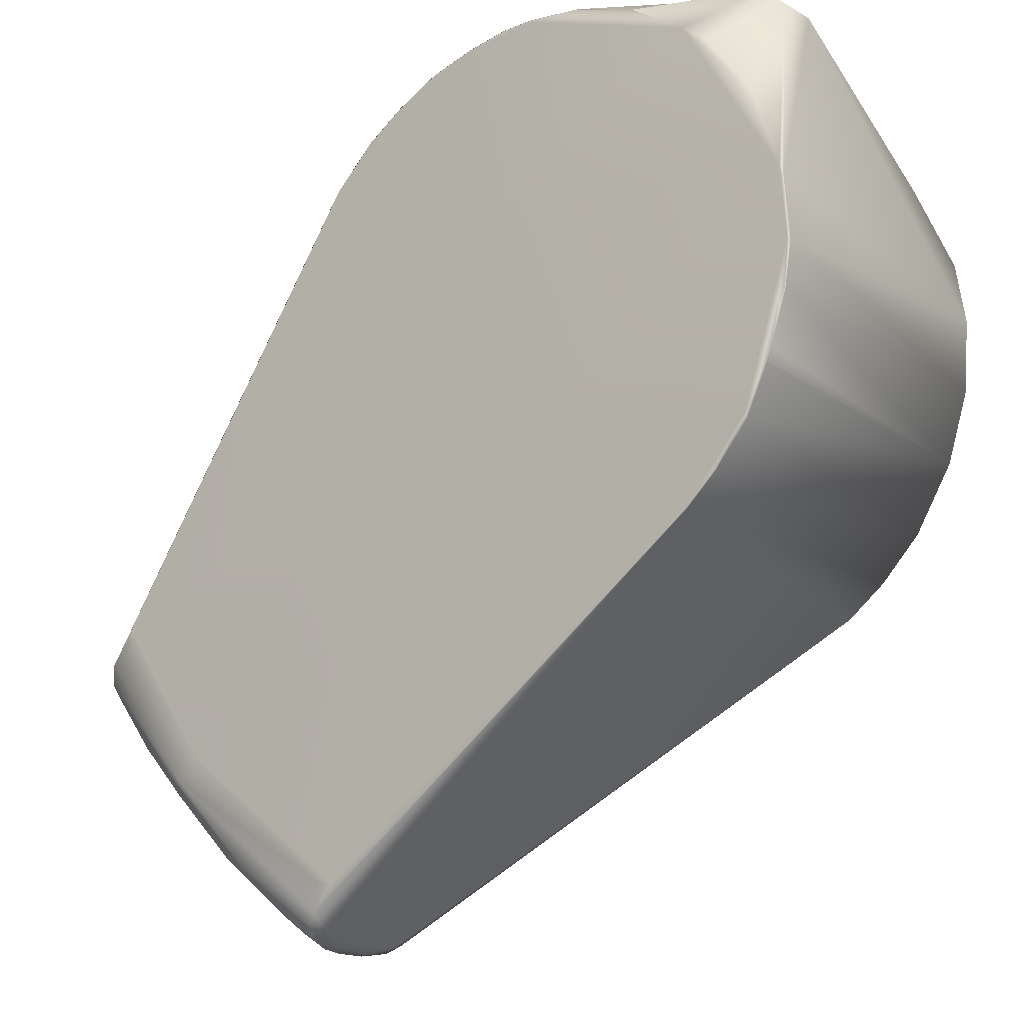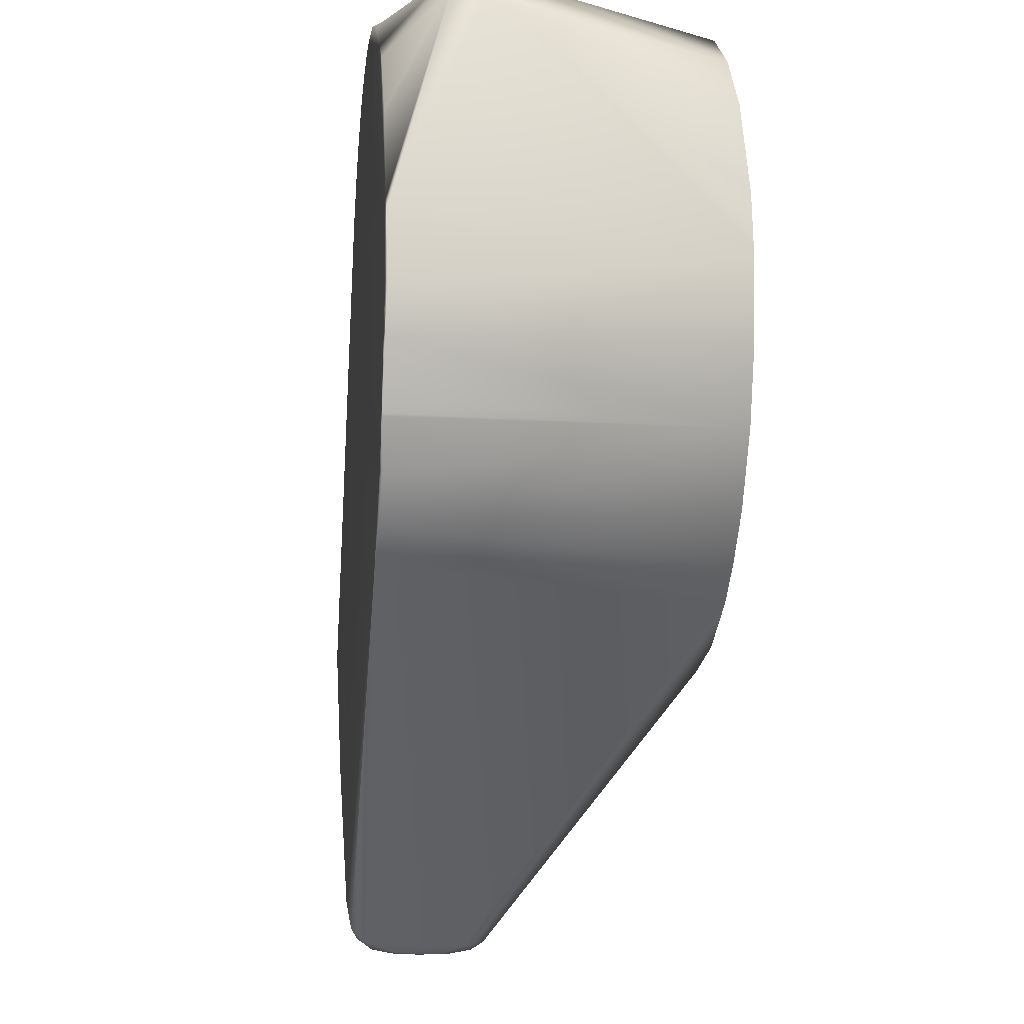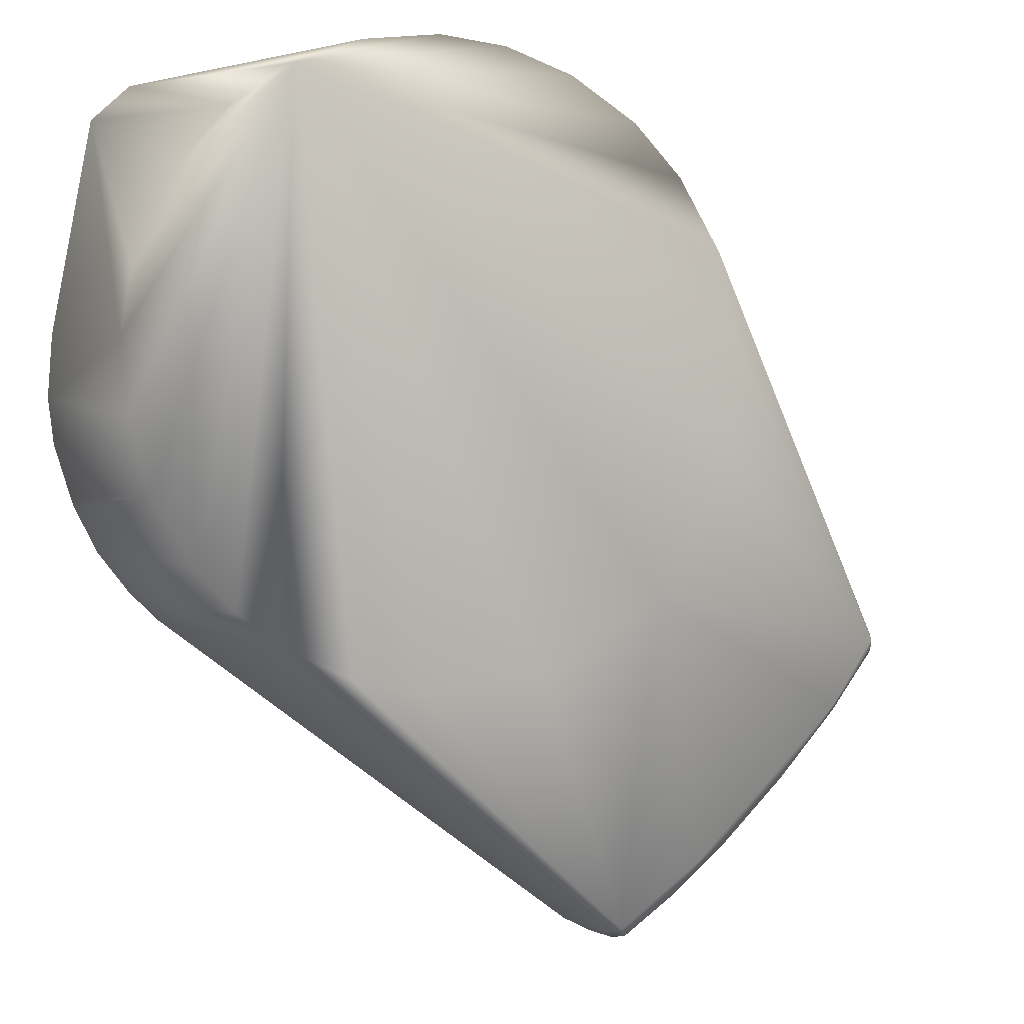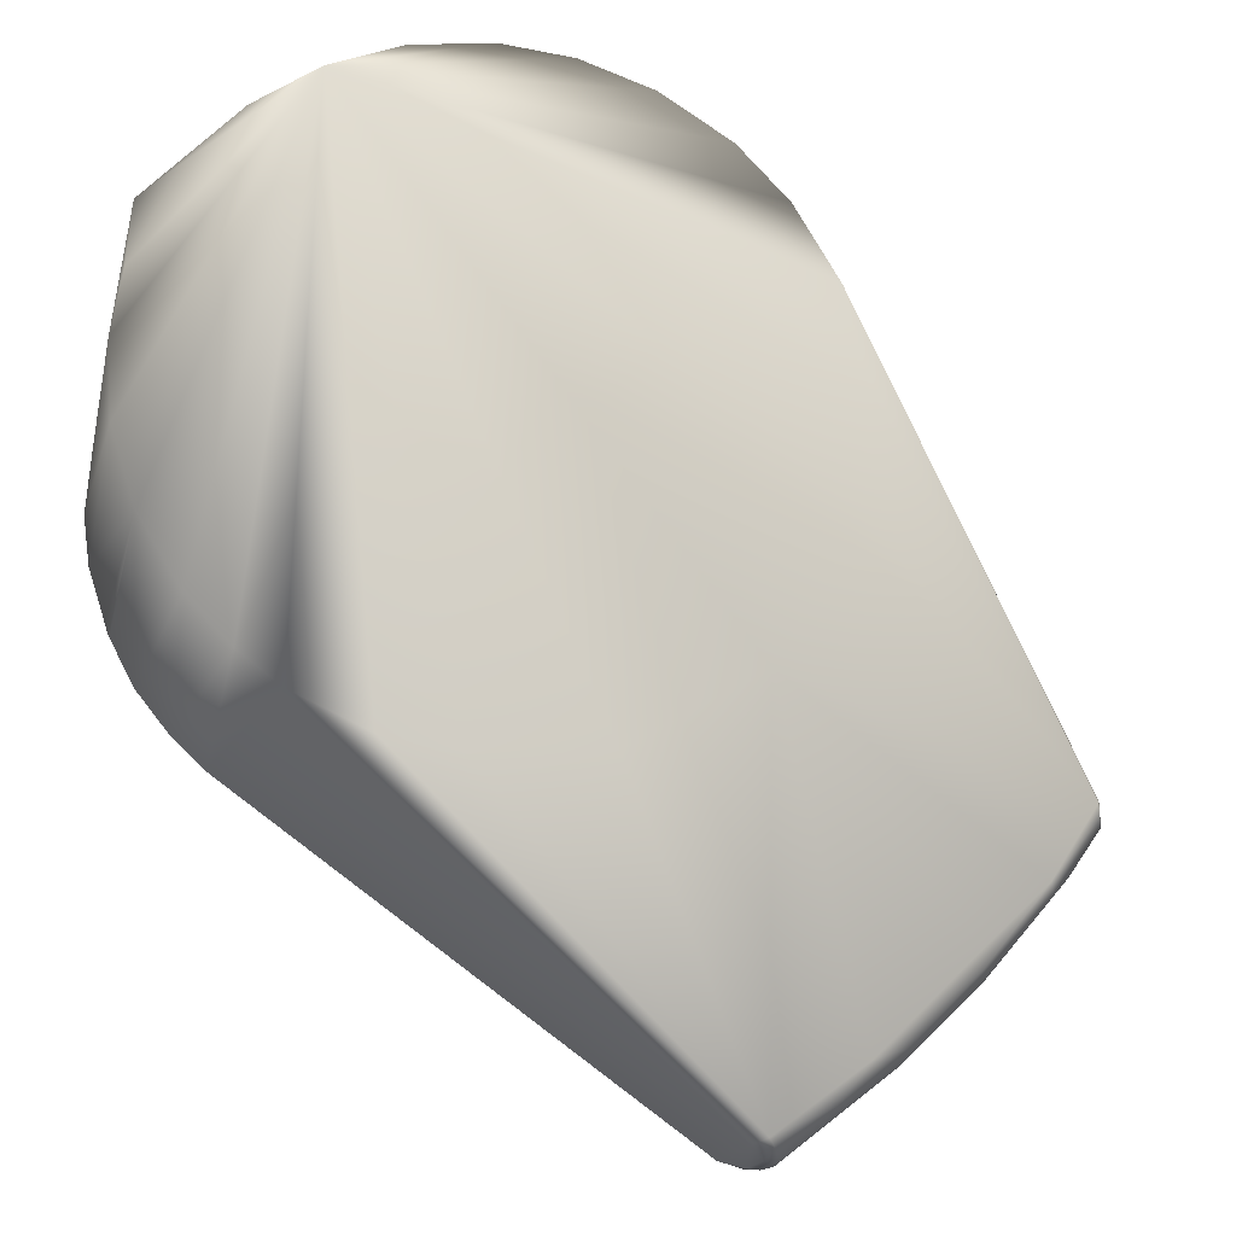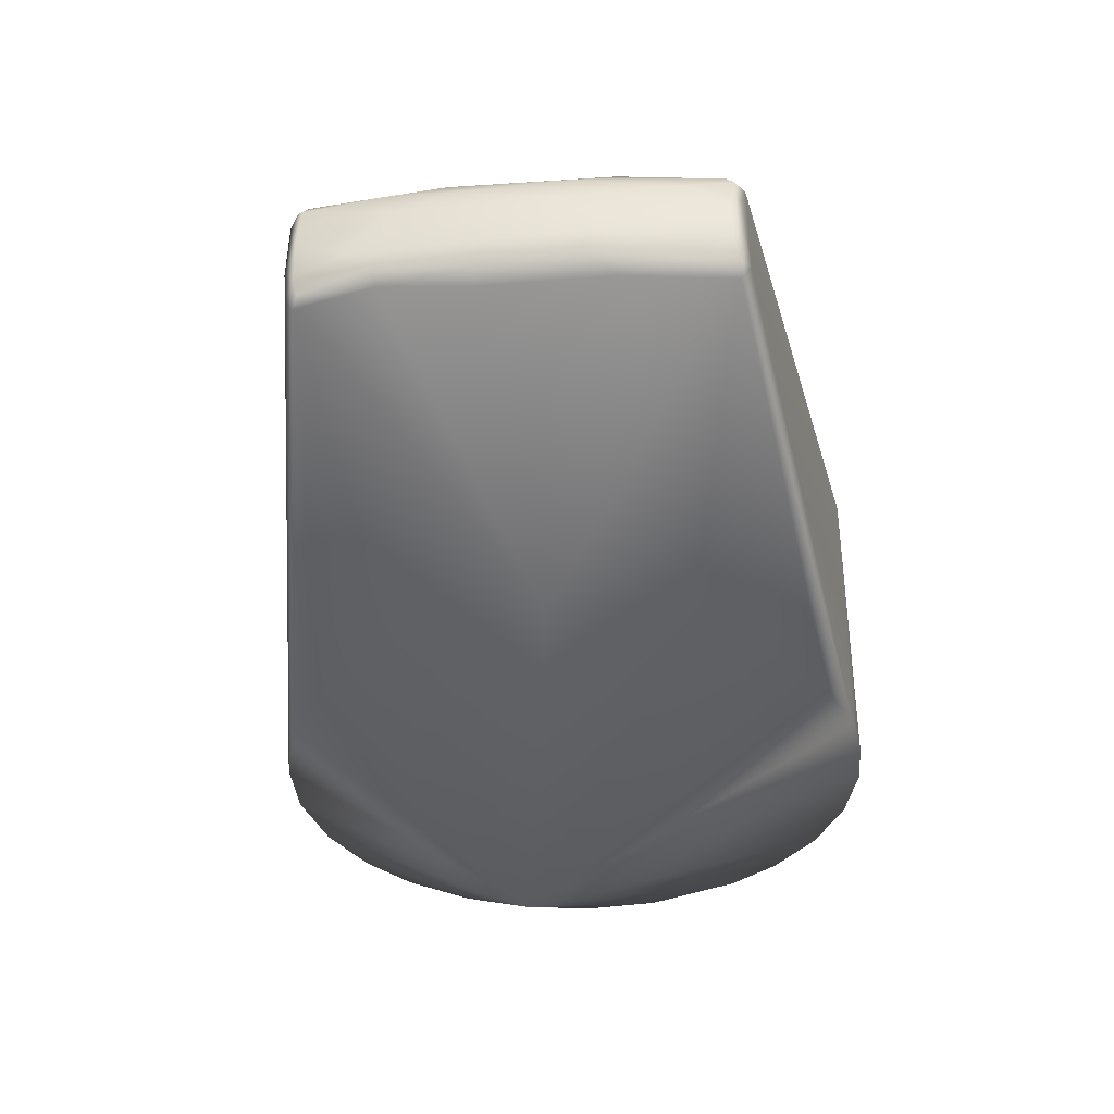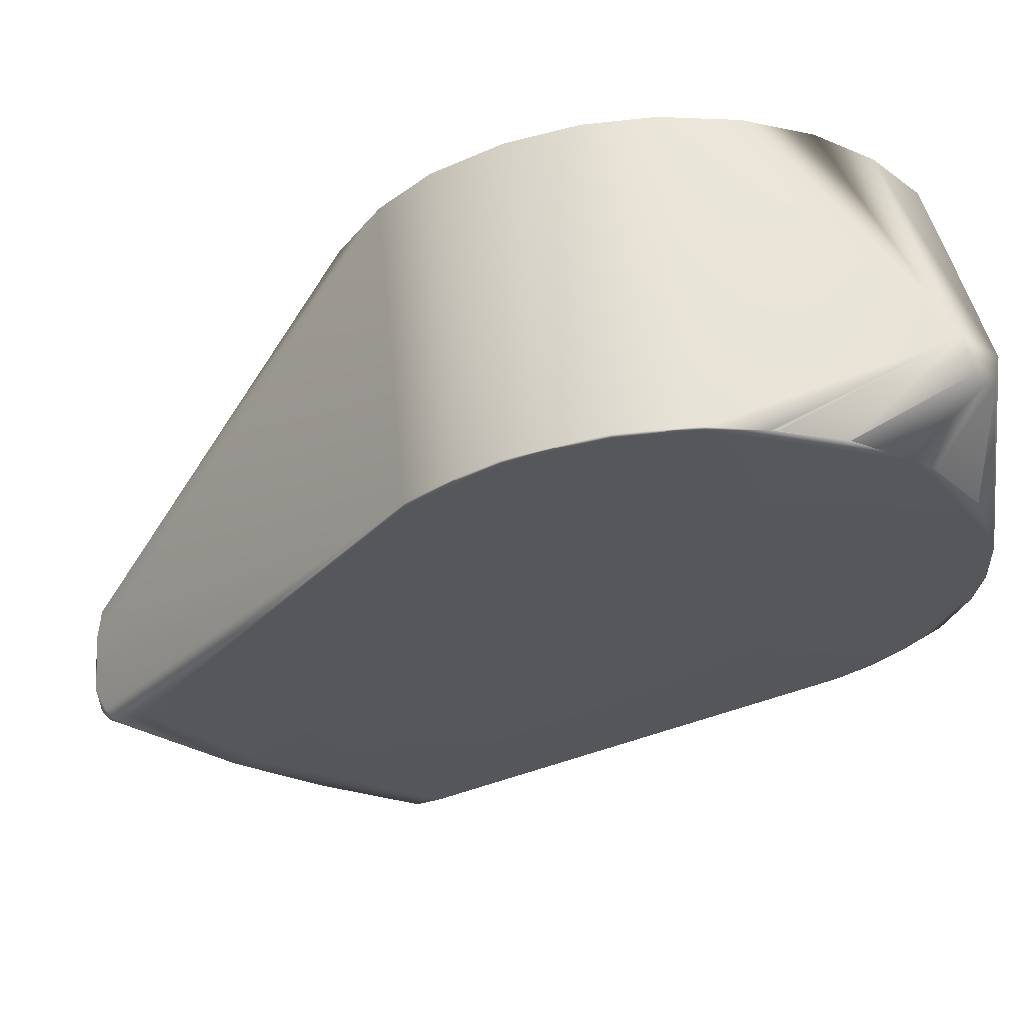
<metadata>
{"format":"obj","ext":"obj","renderer":"f3d","projection":"perspective","resolution":1024,"background":"white","views":[{"elev":-19.3,"azim":-141.0,"up":"+Z"},{"elev":-10.4,"azim":-96.6,"up":"+Z"},{"elev":-2.6,"azim":-22.5,"up":"+Z"},{"elev":-19.4,"azim":-12.9,"up":"+Z"},{"elev":-36.4,"azim":140.8,"up":"+Y"},{"elev":62.8,"azim":176.3,"up":"+Z"}]}
</metadata>
<code>
v -0.002946 -0.007393 0.05506
v -0.02147 -0.007389 0.1373
v -0.01327 -0.007388 0.057
v 0.02775 -0.007341 0.1332
v 0.01826 -0.007292 0.139
v -0.001018 -0.007322 0.1429
v 0.008517 -0.007288 0.1421
v -0.04403 -0.007319 0.1005
v -0.04273 -0.007329 0.1093
v -0.03447 -0.007285 0.07135
v -0.02876 -0.007283 0.06555
v -0.0232 -0.007307 0.06141
v -0.03701 -0.007322 0.1228
v 0.04377 -0.007393 0.1023
v 0.04254 -0.00739 0.0868
v 0.07933 0.01725 0.06186
v 0.06678 0.03499 0.04486
v 0.05508 0.03338 0.03141
v 0.04994 0.03551 0.02917
v 0.03115 -0.007402 0.06766
v 0.03464 -0.007269 0.1261
v 0.01371 -0.00739 0.05687
v -0.04327 -0.007296 0.09035
v -0.04004 -0.007298 0.0804
v 0.03695 0.01727 0.0195
v -0.04071 0.02532 0.1344
v -0.04336 0.03743 0.1055
v -0.0439 0.03726 0.09647
v 0.03338 0.03729 0.1275
v 0.02707 0.03737 0.1334
v -0.04296 0.03743 0.08984
v -0.04062 0.0375 0.08276
v -0.04009 0.03749 0.08114
v -0.03172 0.03748 0.06886
v -0.02744 0.03748 0.06483
v -0.03188 0.03731 0.0687
v -0.02749 0.03736 0.06467
v 0.008366 0.03721 0.142
v 0.01489 0.03755 0.14
v 0.008317 0.03755 0.1416
v 0.01498 0.03745 0.1401
v -0.02735 0.03748 0.06476
v -0.03657 0.03717 0.07441
v -0.03632 0.03749 0.07482
v -0.03613 0.03749 0.07453
v 0.08036 0.03312 0.0598
v 0.07306 0.02916 0.04853
v 0.07262 0.03375 0.0502
v 0.08088 0.03105 0.06157
v 0.0808 0.02293 0.06221
v 0.08131 0.02643 0.05916
v -0.03991 0.03749 0.0808
v 0.07895 0.03531 0.06057
v 0.0623 0.03643 0.043
v 0.04059 -0.007353 0.1161
v -0.04325 0.03752 0.1055
v -0.04358 0.03751 0.09662
v 0.03518 0.03444 0.01943
v 0.03818 0.03343 0.0184
v 0.03754 0.02988 0.01792
v 0.07297 0.01791 0.05182
v -0.04283 0.03752 0.107
v -0.03967 0.02944 0.1352
v -0.04285 0.0375 0.08982
v 0.03526 0.03666 0.02135
v 0.0798 0.03471 0.06182
v 0.0771 0.02278 0.05366
v 0.08087 0.02059 0.05977
v 0.0742 0.02027 0.05101
v 0.06435 0.01891 0.04092
v 0.04669 0.03121 0.02342
v 0.03897 0.0343 0.01924
v 0.02153 0.0373 0.1372
v 0.03815 0.01897 0.01839
v 0.03966 0.02223 0.01779
v 0.04576 0.01901 0.02374
v 0.04967 0.01725 0.02908
v 0.06381 0.01705 0.04307
v 0.03694 0.03564 0.0199
v 0.002013 0.03741 0.1427
v 0.002083 0.03755 0.1425
v 0.001909 0.03755 0.1425
v -0.0205 0.03755 0.1376
v -0.02852 0.03754 0.1319
v -0.03643 0.02969 0.1384
v -0.02042 0.03755 0.1377
v -0.03789 0.03033 0.1369
v -0.03198 0.03754 0.129
v -0.03905 0.03753 0.1189
v -0.02997 -0.007354 0.1311
v 0.03167 0.03744 0.02498
v 0.03535 0.01999 0.01903
v 0.08002 0.01875 0.06257
v 0.05476 0.01971 0.03096
v 0.06514 0.0222 0.03977
v 0.0548 0.02302 0.0296
v 0.06705 0.03214 0.04264
v 0.05868 0.02896 0.03321
v 0.03316 0.03754 0.1273
v 0.02703 0.03755 0.1331
v 0.03936 0.02998 0.01778
v 0.07764 0.0366 0.06317
v -0.002608 0.03728 0.1427
v -0.002679 0.03755 0.1424
v -0.03891 0.03753 0.1192
v -0.03531 0.02522 0.1396
v -0.04287 0.0375 0.08993
v 0.07907 0.0351 0.0638
v 0.05854 0.03746 0.04614
v 0.07313 0.03748 0.06425
v 0.03999 0.02637 0.01769
v 0.03785 0.02317 0.01775
v 0.03268 0.03744 0.02471
v -0.0113 0.03755 0.1412
v -0.01178 -0.007338 0.1413
v 0.07385 0.03748 0.0662
v 0.07331 0.03748 0.06758
v 0.07984 0.01836 0.06025
v 0.02688 0.03755 0.1333
v 0.02139 0.03755 0.1368
v 0.03431 0.03744 0.02532
v 0.01499 0.03755 0.1399
v -0.01032 0.03755 0.1413
v -0.01126 0.03755 0.1412
v 0.003646 0.03753 0.115
v 0.03144 0.03749 0.08154
v -0.008266 0.0375 0.08342
v 0.01937 0.03747 0.05927
g mmGroup0
f 1 2 3
f 4 5 2
f 6 2 7
f 8 2 9
f 10 11 2
f 11 12 2
f 13 9 2
f 14 15 16
f 17 18 19
f 5 7 2
f 14 2 15
f 20 15 2
f 21 4 2
f 1 22 2
f 23 24 2
f 24 10 2
f 1 25 22
f 26 27 8
f 27 28 8
f 29 30 4
f 23 31 24
f 24 32 33
f 24 31 32
f 34 35 36
f 37 36 35
f 38 39 40
f 38 41 39
f 37 35 42
f 43 44 45
f 46 47 48
f 49 50 51
f 43 52 44
f 36 45 34
f 36 43 45
f 53 17 54
f 55 14 16
f 25 1 3
f 25 3 12
f 28 56 57
f 58 59 60
f 16 15 20
f 20 61 16
f 28 27 56
f 27 62 56
f 13 26 9
f 27 26 63
f 33 52 24
f 43 24 52
f 31 64 32
f 19 65 54
f 49 46 66
f 54 17 19
f 67 68 69
f 70 69 61
f 18 71 72
f 72 19 18
f 30 73 4
f 4 73 5
f 74 75 76
f 22 25 20
f 25 77 20
f 78 61 20
f 79 59 58
f 19 72 79
f 80 81 82
f 40 81 38
f 80 38 81
f 83 84 85
f 86 83 85
f 87 85 84
f 87 84 88
f 89 62 63
f 26 13 90
f 8 9 26
f 27 63 62
f 24 43 10
f 10 43 36
f 10 36 11
f 65 42 91
f 65 37 42
f 58 92 37
f 46 51 47
f 48 17 53
f 51 68 67
f 37 92 12
f 55 93 21
f 68 50 93
f 51 50 68
f 16 93 55
f 94 95 70
f 94 96 95
f 18 97 98
f 99 100 29
f 48 53 46
f 59 101 60
f 30 29 100
f 102 53 54
f 58 60 92
f 103 82 104
f 103 80 82
f 7 38 80
f 7 41 38
f 63 105 89
f 105 63 88
f 90 2 106
f 8 28 23
f 63 26 106
f 57 107 28
f 31 28 107
f 31 23 28
f 11 36 37
f 37 65 58
f 65 79 58
f 19 79 65
f 49 51 46
f 49 66 108
f 109 110 54
f 93 50 21
f 95 69 70
f 69 95 67
f 97 48 47
f 102 54 110
f 78 77 70
f 70 77 94
f 94 77 76
f 94 76 96
f 75 96 76
f 18 98 71
f 111 71 98
f 111 98 96
f 96 75 111
f 66 102 108
f 53 66 46
f 12 92 25
f 92 74 25
f 74 112 75
f 112 92 60
f 20 77 78
f 65 91 113
f 114 86 106
f 87 88 63
f 115 106 2
f 48 97 17
f 18 17 97
f 87 63 106
f 96 98 95
f 67 47 51
f 47 98 97
f 95 47 67
f 25 74 76
f 71 111 101
f 31 107 64
f 37 12 11
f 102 116 117
f 112 60 101
f 77 25 76
f 93 16 68
f 16 118 68
f 61 118 16
f 79 72 59
f 71 59 72
f 101 59 71
f 73 119 120
f 73 30 119
f 101 111 112
f 112 111 75
f 74 92 112
f 61 78 70
f 102 110 116
f 65 113 121
f 5 73 41
f 95 98 47
f 120 122 73
f 61 69 118
f 68 118 69
f 41 73 122
f 41 122 39
f 103 104 123
f 80 103 6
f 7 5 41
f 80 6 7
f 115 6 106
f 106 123 124
f 106 103 123
f 124 114 106
f 85 106 86
f 106 85 87
f 106 26 90
f 54 121 109
f 54 65 121
f 53 102 66
f 102 29 108
f 30 100 119
f 29 117 99
f 29 102 117
f 4 21 29
f 29 21 50
f 49 29 50
f 49 108 29
f 6 103 106
f 20 2 22
f 23 2 8
f 115 2 6
f 55 2 14
f 3 2 12
f 13 2 90
f 55 21 2
g mmGroup1
f 40 84 104
f 110 117 116
f 109 117 110
f 91 109 121
f 91 121 113
f 32 44 52
f 34 42 35
f 45 42 34
f 44 42 45
f 62 44 57
f 107 32 64
f 32 52 33
f 57 44 32
f 57 32 107
f 84 89 105
f 62 57 56
f 84 62 89
f 125 99 126
f 120 99 125
f 84 105 88
f 86 84 83
f 123 84 86
f 124 86 114
f 123 86 124
f 104 84 123
f 40 104 82
f 84 40 125
f 40 82 81
f 40 120 125
f 122 40 39
f 120 40 122
f 100 120 119
f 99 120 100
f 117 109 126
f 127 125 126
f 127 44 62
f 127 128 42
f 91 42 128
f 117 126 99
f 91 128 109
f 127 126 128
f 128 126 109
f 42 44 127
f 125 62 84
f 127 62 125

</code>
